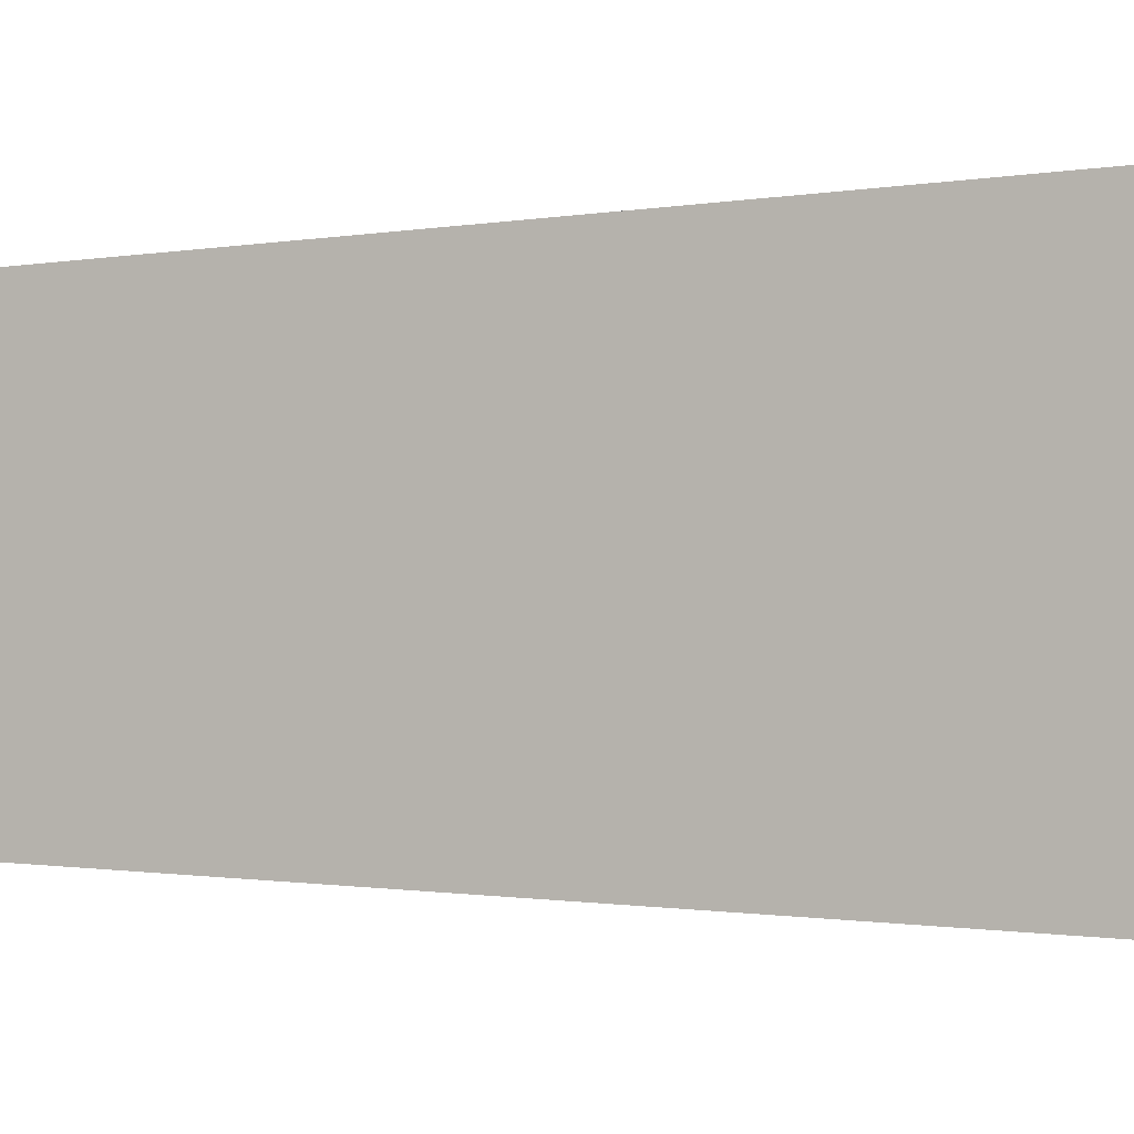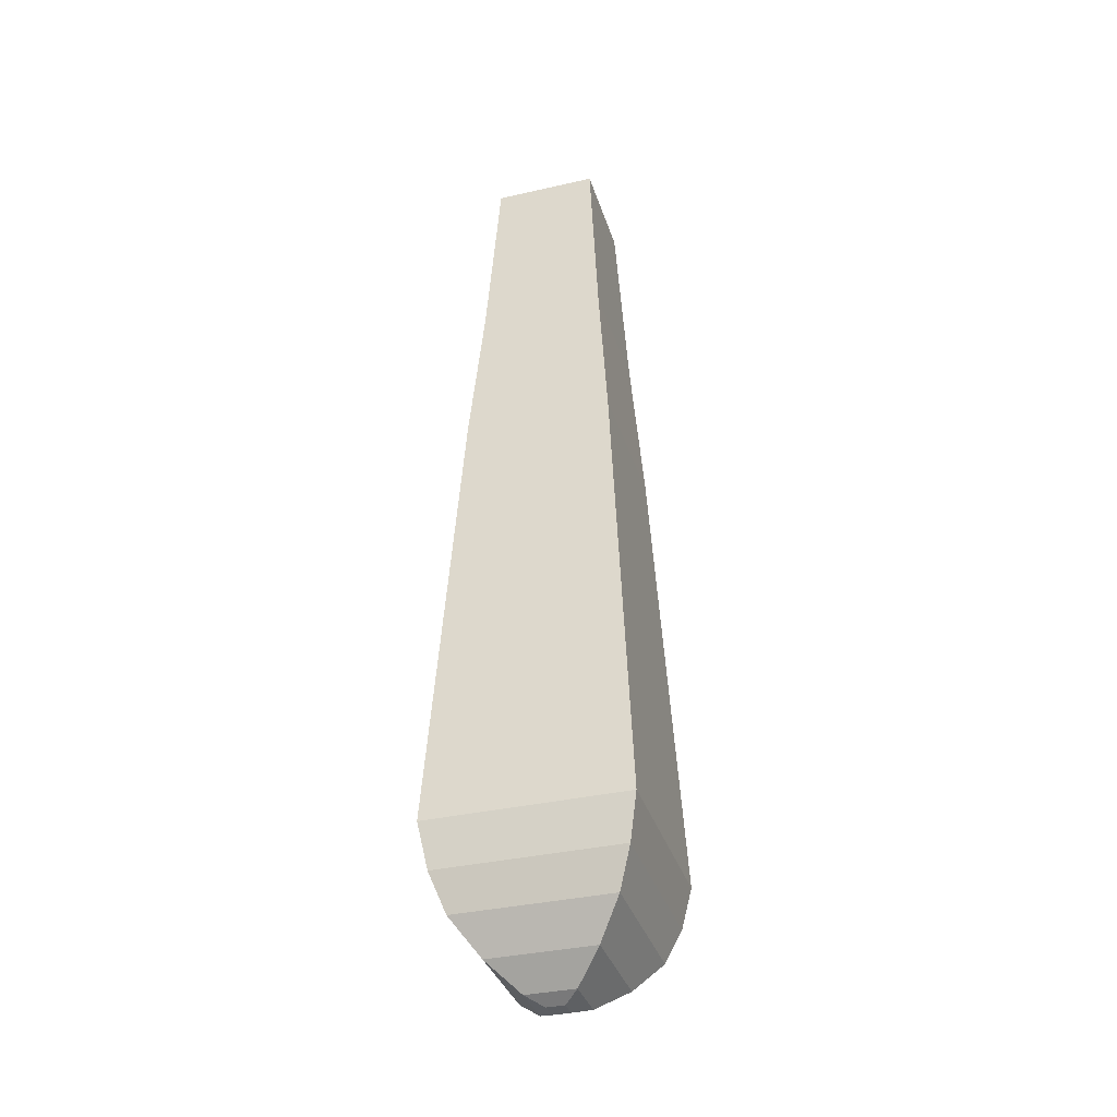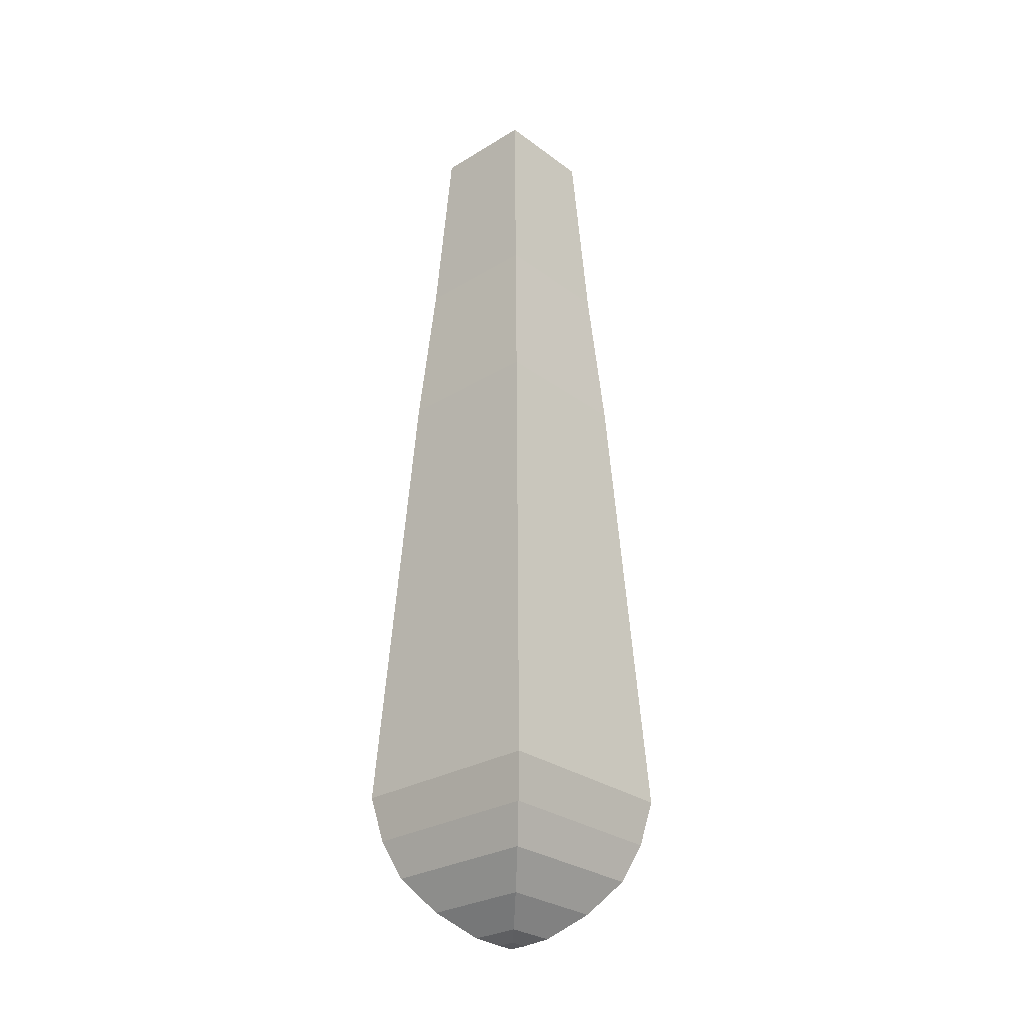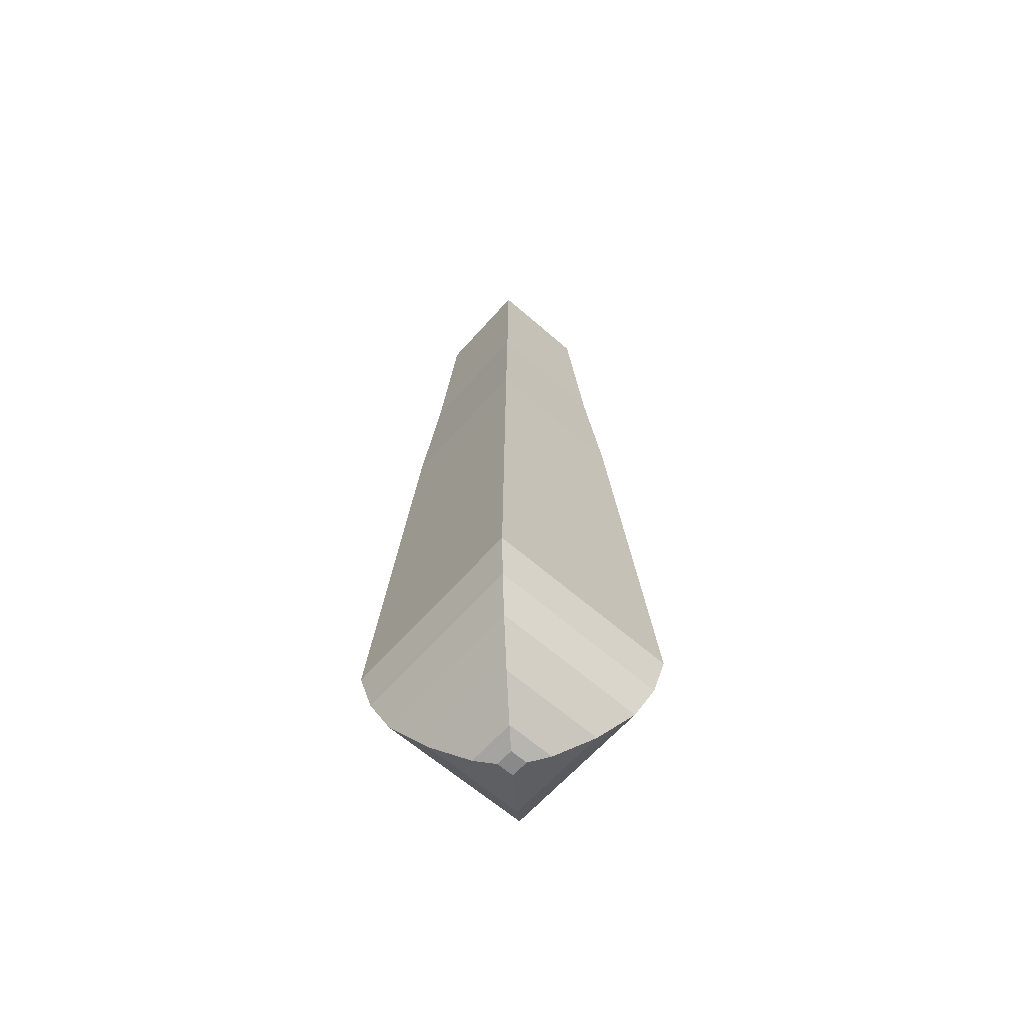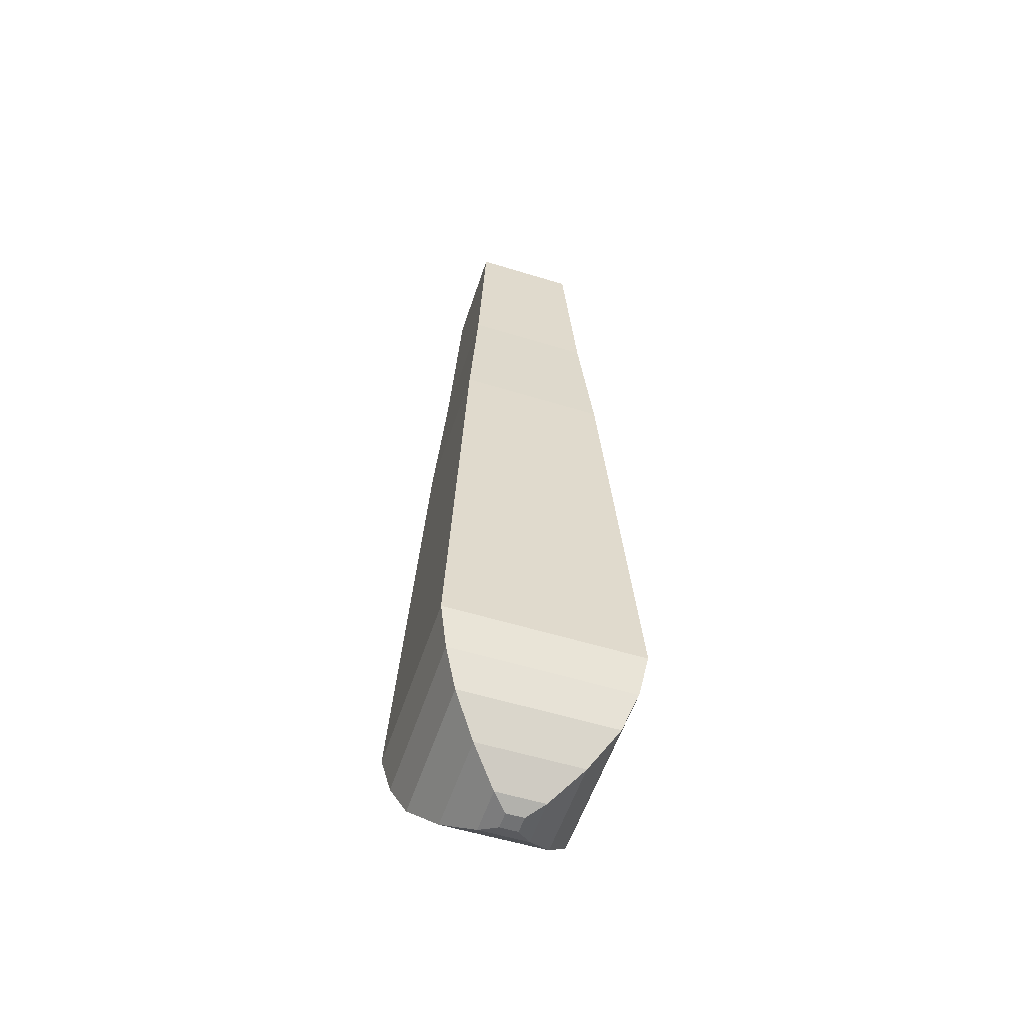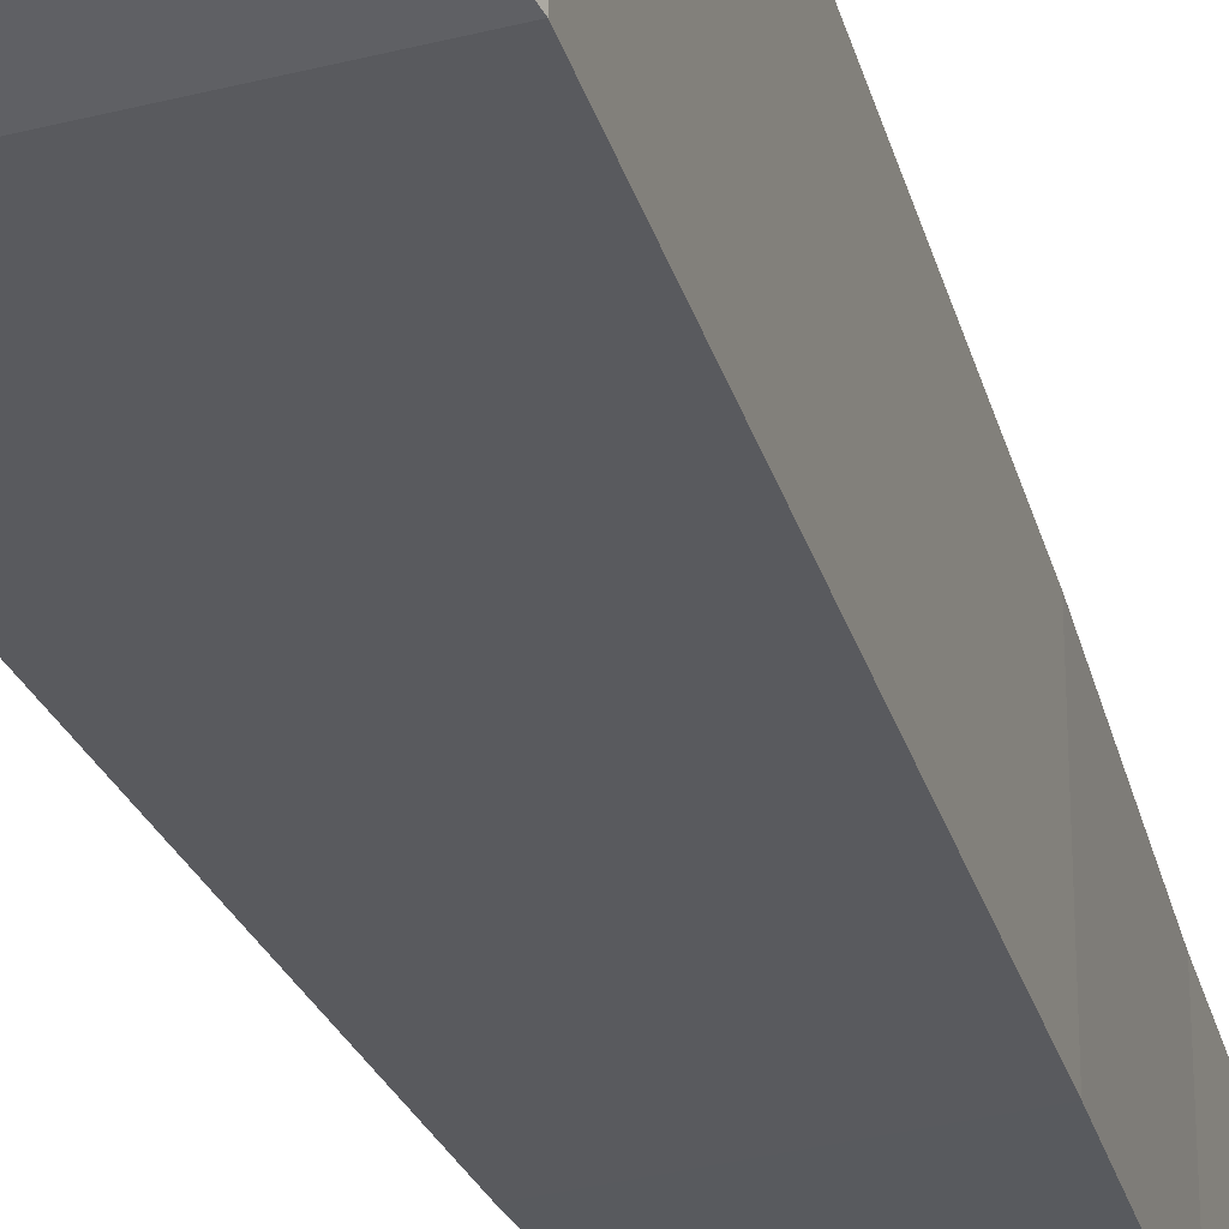
<metadata>
{"format":"obj","ext":"obj","renderer":"f3d","projection":"perspective","resolution":1024,"background":"white","views":[{"elev":-1.4,"azim":110.1,"up":"+Y"},{"elev":-35.5,"azim":16.8,"up":"+Z"},{"elev":-28.5,"azim":-137.7,"up":"+Z"},{"elev":-63.3,"azim":-131.4,"up":"+Z"},{"elev":-55.4,"azim":-108.0,"up":"+Z"},{"elev":-34.8,"azim":-161.1,"up":"+Y"}]}
</metadata>
<code>
o Cube
v 0.01121 0.01121 -0.4505
v 0.01121 -0.01121 -0.4505
v 0.06571 0.06571 0.7511
v 0.06571 -0.06571 0.7511
v -0.01121 0.01121 -0.4505
v -0.01121 -0.01121 -0.4505
v -0.06571 0.06571 0.7511
v -0.06571 -0.06571 0.7511
v -0.03062 -0.03062 -0.4418
v 0.03062 0.03062 -0.4418
v -0.03062 0.03062 -0.4418
v 0.03062 -0.03062 -0.4418
v -0.06571 -0.06571 -0.411
v 0.06571 0.06571 -0.411
v -0.06571 0.06571 -0.411
v 0.06571 -0.06571 -0.411
v -0.09712 -0.09712 -0.3691
v 0.09712 0.09712 -0.3691
v -0.09712 0.09712 -0.3691
v 0.09712 -0.09712 -0.3691
v -0.1253 -0.1253 -0.2655
v 0.1253 0.1253 -0.2655
v -0.1253 0.1253 -0.2655
v 0.1253 -0.1253 -0.2655
v -0.1145 0.1145 -0.3219
v 0.1145 -0.1145 -0.3219
v -0.1145 -0.1145 -0.3219
v 0.1145 0.1145 -0.3219
v -0.09351 -0.09351 0.3105
v 0.09351 0.09351 0.3105
v -0.09351 0.09351 0.3105
v 0.09351 -0.09351 0.3105
v -0.07936 -0.07936 0.5049
v 0.07936 0.07936 0.5049
v -0.07936 0.07936 0.5049
v 0.07936 -0.07936 0.5049
f 35 3 34
f 3 8 4
f 11 6 9
f 36 8 33
f 34 4 36
f 5 2 6
f 2 10 12
f 2 9 6
f 15 9 13
f 5 10 1
f 19 13 17
f 10 16 12
f 12 13 9
f 11 14 10
f 25 17 27
f 14 20 16
f 16 17 13
f 15 18 14
f 29 23 21
f 28 24 26
f 27 24 21
f 28 23 22
f 19 28 18
f 20 27 17
f 18 26 20
f 23 27 21
f 35 29 33
f 22 32 24
f 24 29 21
f 23 30 22
f 7 33 8
f 32 34 36
f 32 33 29
f 31 34 30
f 35 7 3
f 3 7 8
f 11 5 6
f 36 4 8
f 34 3 4
f 5 1 2
f 2 1 10
f 2 12 9
f 15 11 9
f 5 11 10
f 19 15 13
f 10 14 16
f 12 16 13
f 11 15 14
f 25 19 17
f 14 18 20
f 16 20 17
f 15 19 18
f 29 31 23
f 28 22 24
f 27 26 24
f 28 25 23
f 19 25 28
f 20 26 27
f 18 28 26
f 23 25 27
f 35 31 29
f 22 30 32
f 24 32 29
f 23 31 30
f 7 35 33
f 32 30 34
f 32 36 33
f 31 35 34

</code>
